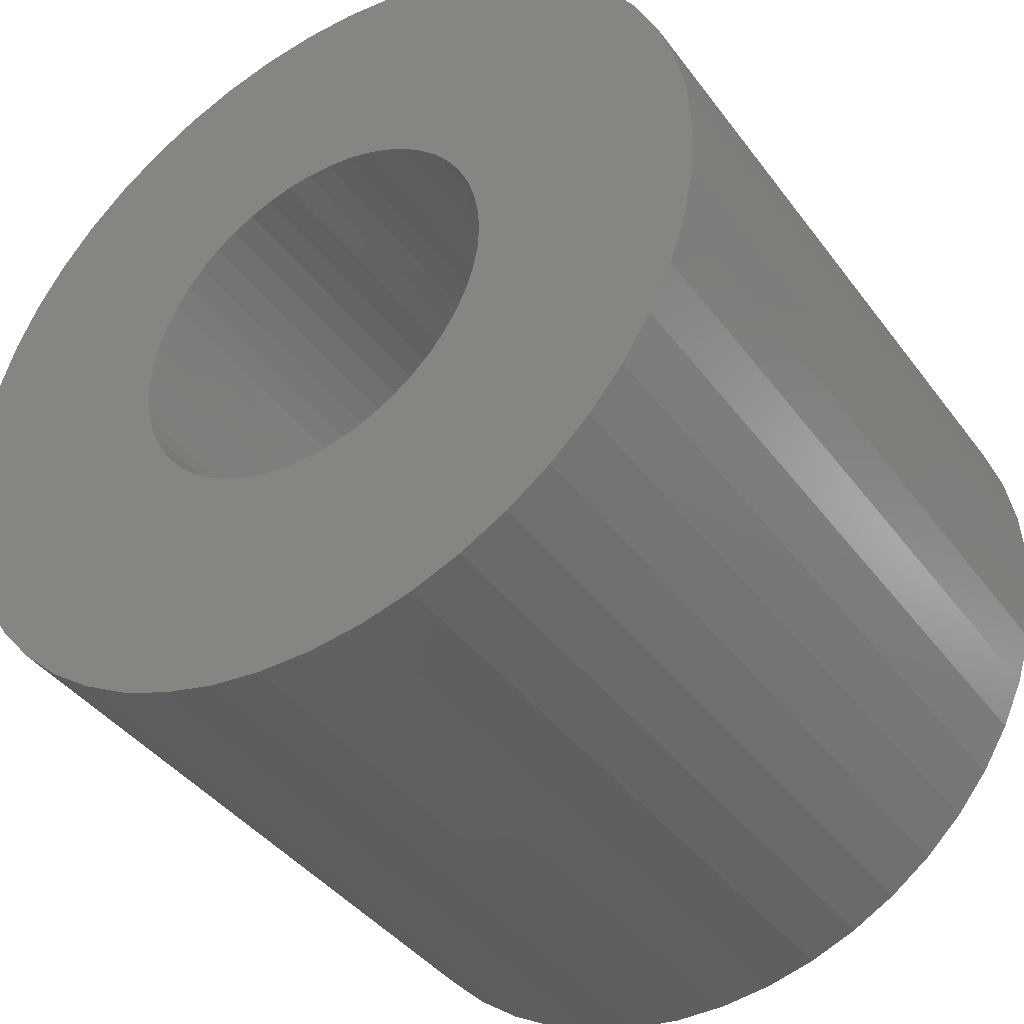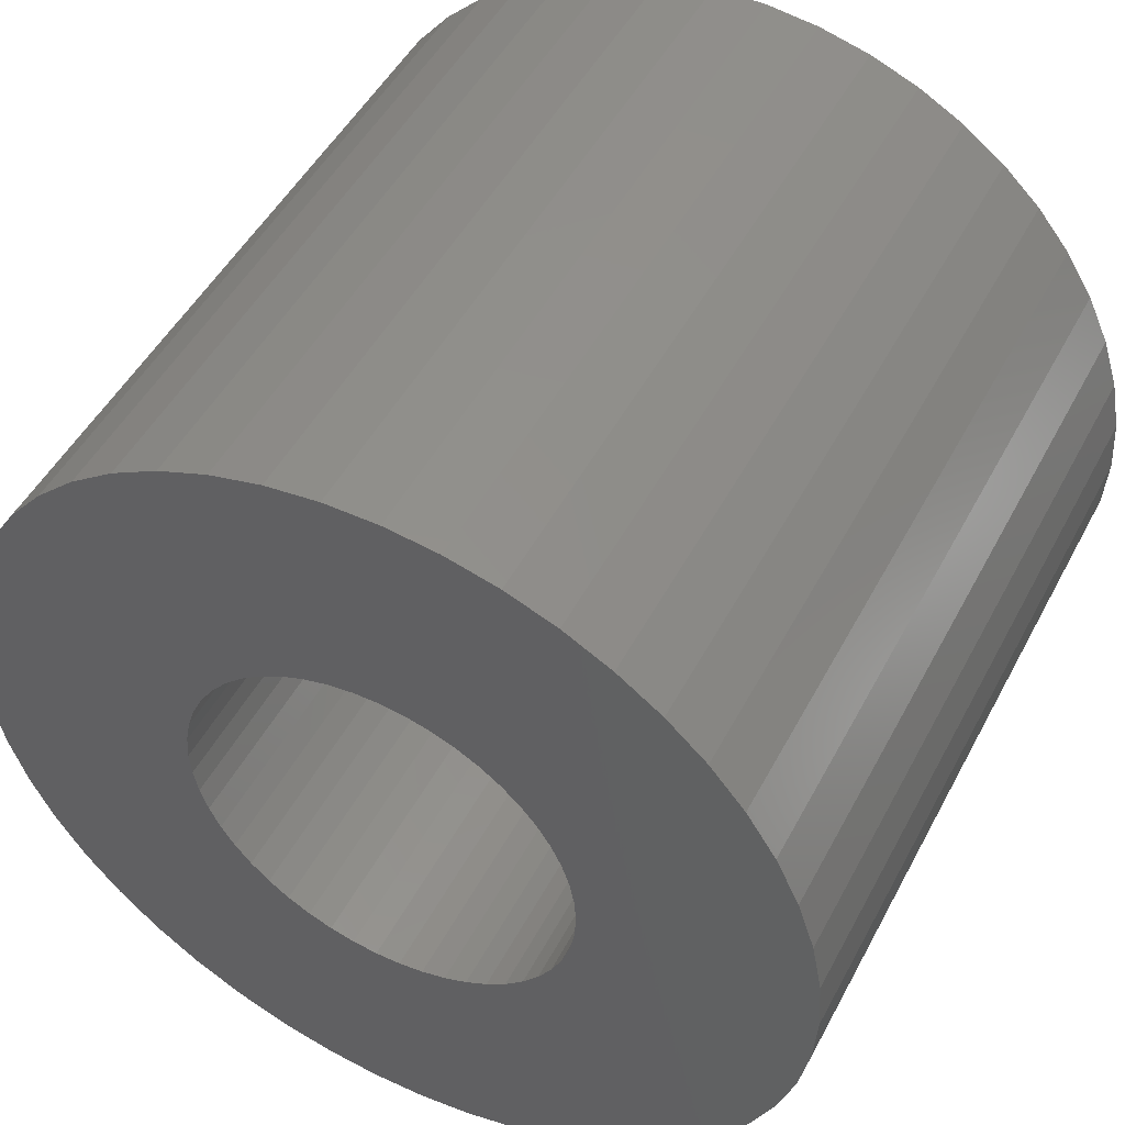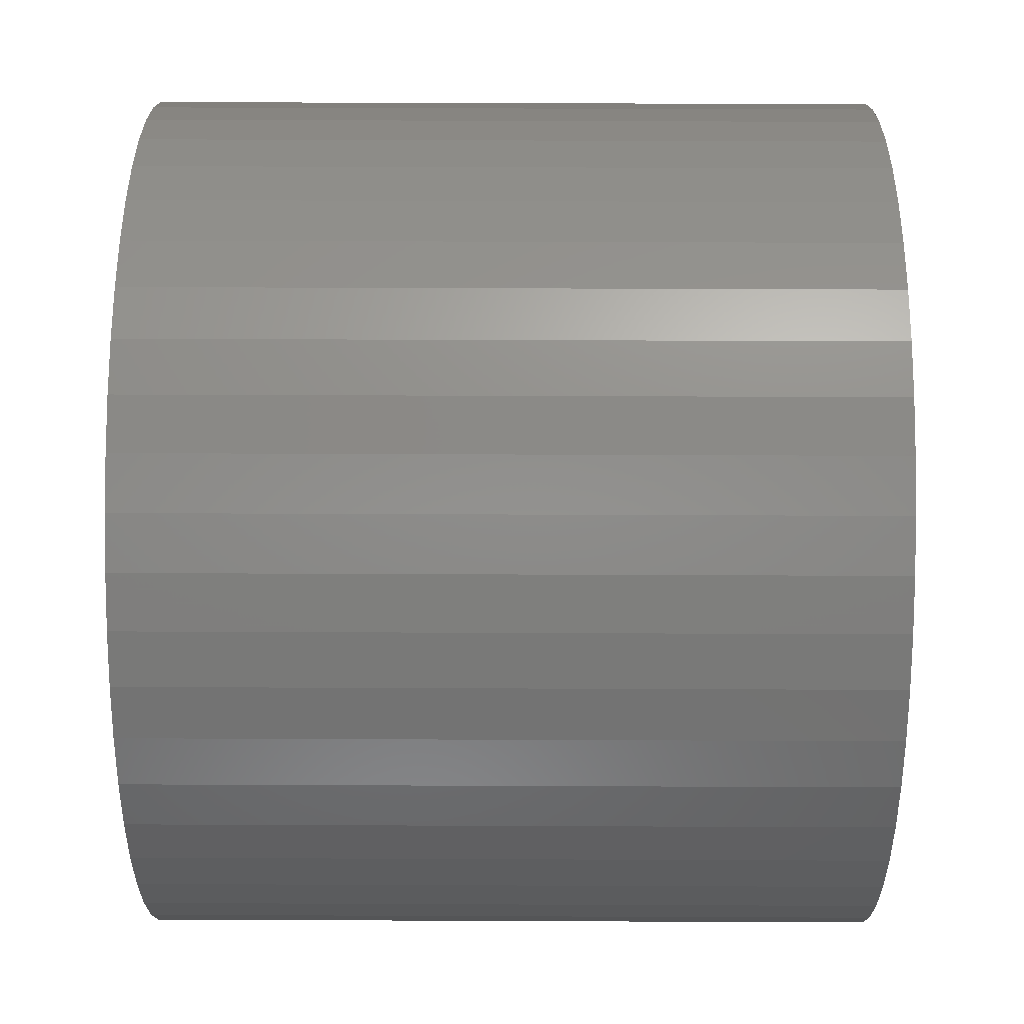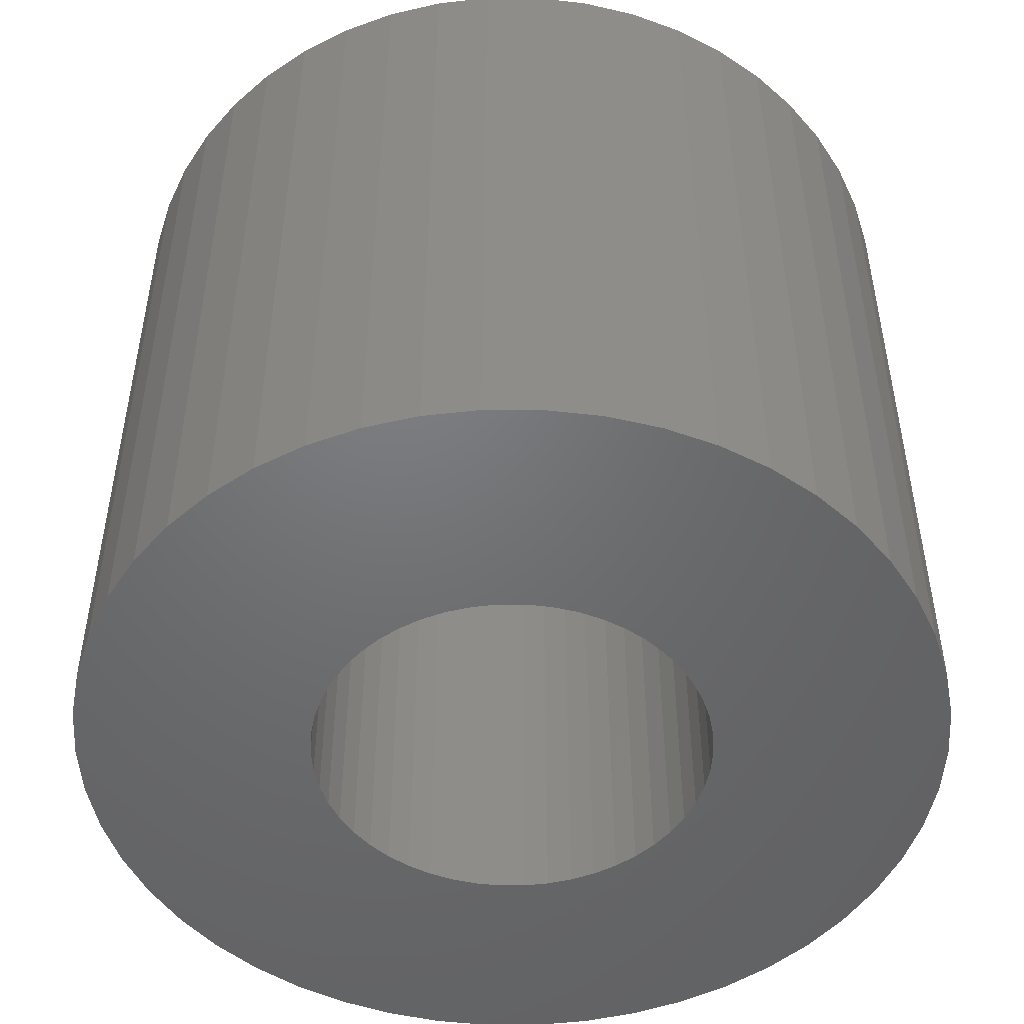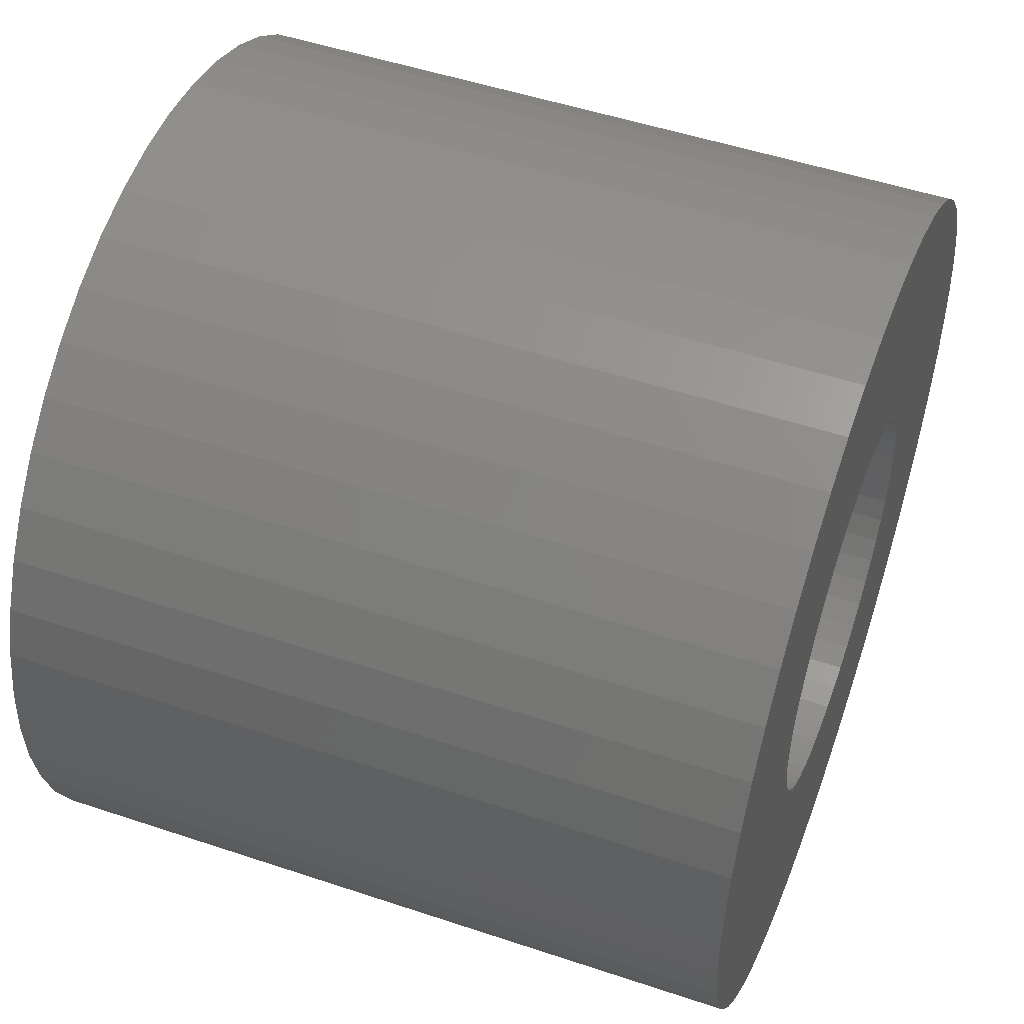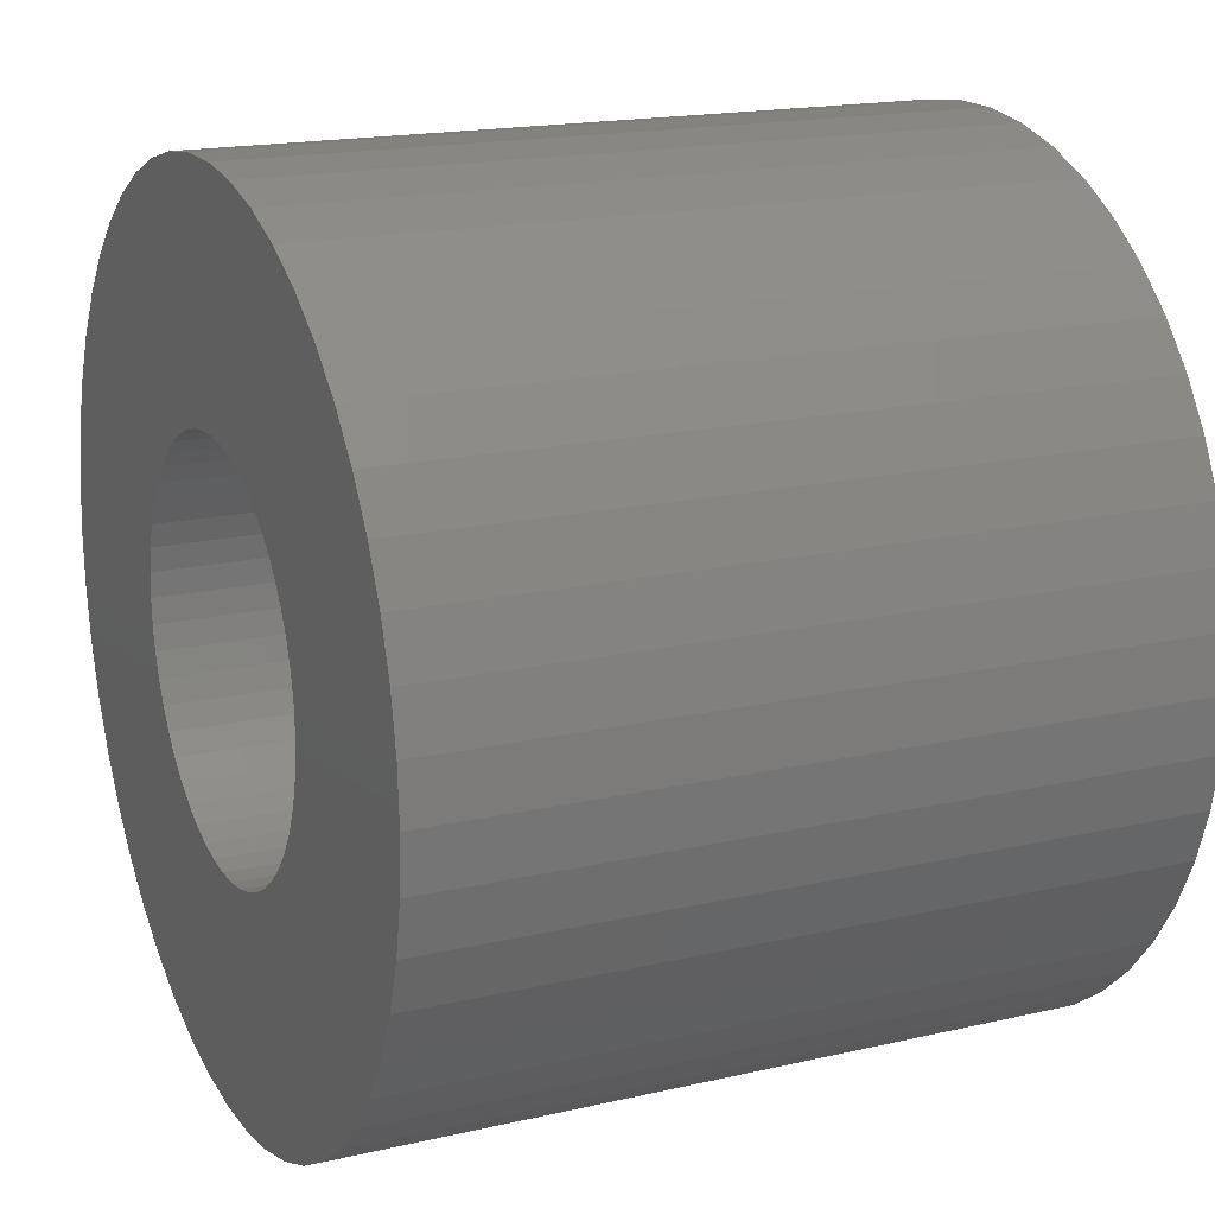
<metadata>
{"format":"stl","ext":"stl","renderer":"f3d","projection":"perspective","resolution":1024,"background":"white","views":[{"elev":-40.3,"azim":32.9,"up":"+Y"},{"elev":48.9,"azim":27.0,"up":"+Y"},{"elev":43.5,"azim":-89.7,"up":"+Y"},{"elev":-49.4,"azim":-0.0,"up":"+Z"},{"elev":50.7,"azim":110.1,"up":"+Y"},{"elev":17.5,"azim":-114.7,"up":"+Y"}]}
</metadata>
<code>
# stl→obj: 200 verts, 400 faces
v 18.13 7.178 16.5
v 17.09 9.394 -16.5
v 17.09 9.394 16.5
v 18.13 7.178 -16.5
v 15.78 11.46 -16.5
v 15.78 11.46 16.5
v 8.303 17.64 -16.5
v 6.026 18.55 16.5
v 8.303 17.64 16.5
v 6.026 18.55 -16.5
v -6.026 18.55 -16.5
v -8.303 17.64 16.5
v -6.026 18.55 16.5
v -8.303 17.64 -16.5
v -18.13 7.178 -16.5
v -17.09 9.394 16.5
v -17.09 9.394 -16.5
v -18.13 7.178 16.5
v 18.89 -4.849 16.5
v 19.35 -2.444 -16.5
v 19.35 -2.444 16.5
v 18.89 -4.849 -16.5
v 1.224 19.46 -16.5
v -1.224 19.46 16.5
v 1.224 19.46 16.5
v -1.224 19.46 -16.5
v 10.45 16.46 -16.5
v 10.45 16.46 16.5
v -19.35 2.444 -16.5
v -18.89 4.849 16.5
v -18.89 4.849 -16.5
v -19.35 2.444 16.5
v -15.78 11.46 -16.5
v -14.21 13.35 16.5
v -14.21 13.35 -16.5
v -15.78 11.46 16.5
v -3.654 19.15 -16.5
v -3.654 19.15 16.5
v -12.43 15.03 -16.5
v -12.43 15.03 16.5
v 19.5 0 16.5
v 19.35 2.444 -16.5
v 19.35 2.444 16.5
v 19.5 0 -16.5
v 8.303 -17.64 -16.5
v 10.45 -16.46 16.5
v 8.303 -17.64 16.5
v 10.45 -16.46 -16.5
v 18.13 -7.178 16.5
v 18.13 -7.178 -16.5
v 18.89 4.849 -16.5
v 18.89 4.849 16.5
v 14.21 13.35 -16.5
v 12.43 15.03 16.5
v 14.21 13.35 16.5
v 12.43 15.03 -16.5
v 3.654 19.15 16.5
v 3.654 19.15 -16.5
v -19.5 0 -16.5
v -19.5 0 16.5
v 9 0 16.5
v 8.929 1.128 16.5
v 8.717 2.238 16.5
v 8.929 -1.128 16.5
v 8.368 3.313 16.5
v 7.887 4.336 16.5
v 8.717 -2.238 16.5
v 7.281 5.29 16.5
v 6.561 6.161 16.5
v 8.368 -3.313 16.5
v 5.737 6.935 16.5
v 17.09 -9.394 16.5
v 7.887 -4.336 16.5
v 4.822 7.599 16.5
v 3.832 8.143 16.5
v 2.781 8.56 16.5
v 1.686 8.841 16.5
v 0.5651 8.982 16.5
v -0.5651 8.982 16.5
v -1.686 8.841 16.5
v -2.781 8.56 16.5
v -3.832 8.143 16.5
v -4.822 7.599 16.5
v -10.45 16.46 16.5
v -5.737 6.935 16.5
v -6.561 6.161 16.5
v -7.281 5.29 16.5
v -7.887 4.336 16.5
v 15.78 -11.46 16.5
v 7.281 -5.29 16.5
v 14.21 -13.35 16.5
v 6.561 -6.161 16.5
v 12.43 -15.03 16.5
v 5.737 -6.935 16.5
v 4.822 -7.599 16.5
v 3.832 -8.143 16.5
v 6.026 -18.55 16.5
v 2.781 -8.56 16.5
v 3.654 -19.15 16.5
v 1.686 -8.841 16.5
v 1.224 -19.46 16.5
v 0.5651 -8.982 16.5
v -0.5651 -8.982 16.5
v -1.224 -19.46 16.5
v -1.686 -8.841 16.5
v -3.654 -19.15 16.5
v -2.781 -8.56 16.5
v -6.026 -18.55 16.5
v -3.832 -8.143 16.5
v -8.303 -17.64 16.5
v -4.822 -7.599 16.5
v -10.45 -16.46 16.5
v -5.737 -6.935 16.5
v -12.43 -15.03 16.5
v -6.561 -6.161 16.5
v -14.21 -13.35 16.5
v -7.281 -5.29 16.5
v -15.78 -11.46 16.5
v -7.887 -4.336 16.5
v -17.09 -9.394 16.5
v -8.368 -3.313 16.5
v -18.13 -7.178 16.5
v -8.717 -2.238 16.5
v -18.89 -4.849 16.5
v -8.929 -1.128 16.5
v -19.35 -2.444 16.5
v -9 0 16.5
v -8.368 3.313 16.5
v -8.717 2.238 16.5
v -8.929 1.128 16.5
v -10.45 16.46 -16.5
v -1.224 -19.46 -16.5
v 1.224 -19.46 -16.5
v -18.13 -7.178 -16.5
v -18.89 -4.849 -16.5
v -17.09 -9.394 -16.5
v 3.654 -19.15 -16.5
v 15.78 -11.46 -16.5
v 14.21 -13.35 -16.5
v 17.09 -9.394 -16.5
v 9 0 -16.5
v 8.929 -1.128 -16.5
v 8.717 -2.238 -16.5
v 8.929 1.128 -16.5
v 8.368 -3.313 -16.5
v 7.887 -4.336 -16.5
v 8.717 2.238 -16.5
v 7.281 -5.29 -16.5
v 6.561 -6.161 -16.5
v 12.43 -15.03 -16.5
v 8.368 3.313 -16.5
v 5.737 -6.935 -16.5
v 7.887 4.336 -16.5
v 4.822 -7.599 -16.5
v 3.832 -8.143 -16.5
v 6.026 -18.55 -16.5
v 2.781 -8.56 -16.5
v 1.686 -8.841 -16.5
v 0.5651 -8.982 -16.5
v -0.5651 -8.982 -16.5
v -1.686 -8.841 -16.5
v -3.654 -19.15 -16.5
v -2.781 -8.56 -16.5
v -6.026 -18.55 -16.5
v -3.832 -8.143 -16.5
v -8.303 -17.64 -16.5
v -4.822 -7.599 -16.5
v -10.45 -16.46 -16.5
v -5.737 -6.935 -16.5
v -12.43 -15.03 -16.5
v -6.561 -6.161 -16.5
v -14.21 -13.35 -16.5
v -7.281 -5.29 -16.5
v -15.78 -11.46 -16.5
v -7.887 -4.336 -16.5
v 7.281 5.29 -16.5
v 6.561 6.161 -16.5
v 5.737 6.935 -16.5
v 4.822 7.599 -16.5
v 3.832 8.143 -16.5
v 2.781 8.56 -16.5
v 1.686 8.841 -16.5
v 0.5651 8.982 -16.5
v -0.5651 8.982 -16.5
v -1.686 8.841 -16.5
v -2.781 8.56 -16.5
v -3.832 8.143 -16.5
v -4.822 7.599 -16.5
v -5.737 6.935 -16.5
v -6.561 6.161 -16.5
v -7.281 5.29 -16.5
v -7.887 4.336 -16.5
v -8.368 3.313 -16.5
v -8.717 2.238 -16.5
v -8.929 1.128 -16.5
v -9 0 -16.5
v -8.368 -3.313 -16.5
v -8.717 -2.238 -16.5
v -8.929 -1.128 -16.5
v -19.35 -2.444 -16.5
f 1 2 3
f 2 1 4
f 3 5 6
f 5 3 2
f 7 8 9
f 8 7 10
f 11 12 13
f 12 11 14
f 15 16 17
f 16 15 18
f 19 20 21
f 20 19 22
f 23 24 25
f 24 23 26
f 27 9 28
f 9 27 7
f 29 30 31
f 30 29 32
f 33 34 35
f 34 33 36
f 37 13 38
f 13 37 11
f 39 34 40
f 34 39 35
f 41 42 43
f 42 41 44
f 45 46 47
f 46 45 48
f 49 22 19
f 22 49 50
f 43 51 52
f 51 43 42
f 52 4 1
f 4 52 51
f 53 54 55
f 54 53 56
f 10 57 8
f 57 10 58
f 58 25 57
f 25 58 23
f 56 28 54
f 28 56 27
f 59 32 29
f 32 59 60
f 61 41 43
f 62 43 52
f 41 61 21
f 63 52 1
f 64 21 61
f 65 1 3
f 21 64 19
f 66 3 6
f 67 19 64
f 68 6 55
f 19 67 49
f 69 55 54
f 70 49 67
f 71 54 28
f 49 70 72
f 73 72 70
f 43 62 61
f 52 63 62
f 1 65 63
f 74 28 9
f 3 66 65
f 6 68 66
f 55 69 68
f 75 9 8
f 54 71 69
f 28 74 71
f 9 75 74
f 76 8 57
f 8 76 75
f 57 77 76
f 25 77 57
f 25 78 77
f 25 79 78
f 24 79 25
f 24 80 79
f 38 80 24
f 80 38 81
f 13 81 38
f 81 13 82
f 12 82 13
f 82 12 83
f 84 83 12
f 83 84 85
f 40 85 84
f 85 40 86
f 34 86 40
f 86 34 87
f 36 87 34
f 87 36 88
f 16 88 36
f 72 73 89
f 90 89 73
f 89 90 91
f 92 91 90
f 91 92 93
f 94 93 92
f 93 94 46
f 95 46 94
f 46 95 47
f 96 47 95
f 47 96 97
f 98 97 96
f 97 98 99
f 100 99 98
f 100 101 99
f 102 101 100
f 103 101 102
f 103 104 101
f 105 104 103
f 106 105 107
f 105 106 104
f 108 107 109
f 110 109 111
f 112 111 113
f 107 108 106
f 114 113 115
f 116 115 117
f 118 117 119
f 109 110 108
f 120 119 121
f 122 121 123
f 124 123 125
f 126 125 127
f 88 16 128
f 111 112 110
f 18 128 16
f 113 114 112
f 128 18 129
f 115 116 114
f 30 129 18
f 117 118 116
f 129 30 130
f 119 120 118
f 32 130 30
f 121 122 120
f 130 32 127
f 123 124 122
f 60 127 32
f 125 126 124
f 127 60 126
f 31 18 15
f 18 31 30
f 17 36 33
f 36 17 16
f 26 38 24
f 38 26 37
f 131 40 84
f 40 131 39
f 14 84 12
f 84 14 131
f 132 101 104
f 101 132 133
f 134 124 135
f 124 134 122
f 136 122 134
f 122 136 120
f 133 99 101
f 99 133 137
f 6 53 55
f 53 6 5
f 21 44 41
f 44 21 20
f 91 138 89
f 138 91 139
f 89 140 72
f 140 89 138
f 72 50 49
f 50 72 140
f 141 44 20
f 142 20 22
f 44 141 42
f 143 22 50
f 144 42 141
f 145 50 140
f 42 144 51
f 146 140 138
f 147 51 144
f 148 138 139
f 51 147 4
f 149 139 150
f 151 4 147
f 152 150 48
f 4 151 2
f 153 2 151
f 20 142 141
f 22 143 142
f 50 145 143
f 154 48 45
f 140 146 145
f 138 148 146
f 139 149 148
f 155 45 156
f 150 152 149
f 48 154 152
f 45 155 154
f 157 156 137
f 156 157 155
f 137 158 157
f 133 158 137
f 133 159 158
f 133 160 159
f 132 160 133
f 132 161 160
f 162 161 132
f 161 162 163
f 164 163 162
f 163 164 165
f 166 165 164
f 165 166 167
f 168 167 166
f 167 168 169
f 170 169 168
f 169 170 171
f 172 171 170
f 171 172 173
f 174 173 172
f 173 174 175
f 136 175 174
f 2 153 5
f 176 5 153
f 5 176 53
f 177 53 176
f 53 177 56
f 178 56 177
f 56 178 27
f 179 27 178
f 27 179 7
f 180 7 179
f 7 180 10
f 181 10 180
f 10 181 58
f 182 58 181
f 182 23 58
f 183 23 182
f 184 23 183
f 184 26 23
f 185 26 184
f 37 185 186
f 185 37 26
f 11 186 187
f 14 187 188
f 131 188 189
f 186 11 37
f 39 189 190
f 35 190 191
f 33 191 192
f 187 14 11
f 17 192 193
f 15 193 194
f 31 194 195
f 29 195 196
f 175 136 197
f 188 131 14
f 134 197 136
f 189 39 131
f 197 134 198
f 190 35 39
f 135 198 134
f 191 33 35
f 198 135 199
f 192 17 33
f 200 199 135
f 193 15 17
f 199 200 196
f 194 31 15
f 59 196 200
f 195 29 31
f 196 59 29
f 156 47 97
f 47 156 45
f 137 97 99
f 97 137 156
f 150 91 93
f 91 150 139
f 166 108 110
f 108 166 164
f 164 106 108
f 106 164 162
f 172 118 174
f 118 172 116
f 172 114 116
f 114 172 170
f 135 126 200
f 126 135 124
f 200 60 59
f 60 200 126
f 48 93 46
f 93 48 150
f 162 104 106
f 104 162 132
f 174 120 136
f 120 174 118
f 168 110 112
f 110 168 166
f 170 112 114
f 112 170 168
f 153 68 176
f 68 153 66
f 182 76 77
f 76 182 181
f 181 75 76
f 75 181 180
f 187 81 82
f 81 187 186
f 128 192 88
f 192 128 193
f 143 64 142
f 64 143 67
f 180 74 75
f 74 180 179
f 87 190 86
f 190 87 191
f 186 80 81
f 80 186 185
f 190 85 86
f 85 190 189
f 141 62 144
f 62 141 61
f 145 67 143
f 67 145 70
f 178 69 71
f 69 178 177
f 184 78 79
f 78 184 183
f 179 71 74
f 71 179 178
f 127 195 130
f 195 127 196
f 129 193 128
f 193 129 194
f 88 191 87
f 191 88 192
f 185 79 80
f 79 185 184
f 189 83 85
f 83 189 188
f 188 82 83
f 82 188 187
f 142 61 141
f 61 142 64
f 158 102 100
f 102 158 159
f 151 66 153
f 66 151 65
f 147 65 151
f 65 147 63
f 144 63 147
f 63 144 62
f 176 69 177
f 69 176 68
f 183 77 78
f 77 183 182
f 130 194 129
f 194 130 195
f 146 70 145
f 70 146 73
f 161 107 105
f 107 161 163
f 160 105 103
f 105 160 161
f 125 196 127
f 196 125 199
f 123 199 125
f 199 123 198
f 117 175 119
f 175 117 173
f 119 197 121
f 197 119 175
f 155 98 96
f 98 155 157
f 157 100 98
f 100 157 158
f 149 94 92
f 94 149 152
f 148 73 146
f 73 148 90
f 163 109 107
f 109 163 165
f 159 103 102
f 103 159 160
f 115 173 117
f 173 115 171
f 169 115 113
f 115 169 171
f 149 90 148
f 90 149 92
f 152 95 94
f 95 152 154
f 154 96 95
f 96 154 155
f 121 198 123
f 198 121 197
f 165 111 109
f 111 165 167
f 167 113 111
f 113 167 169

</code>
